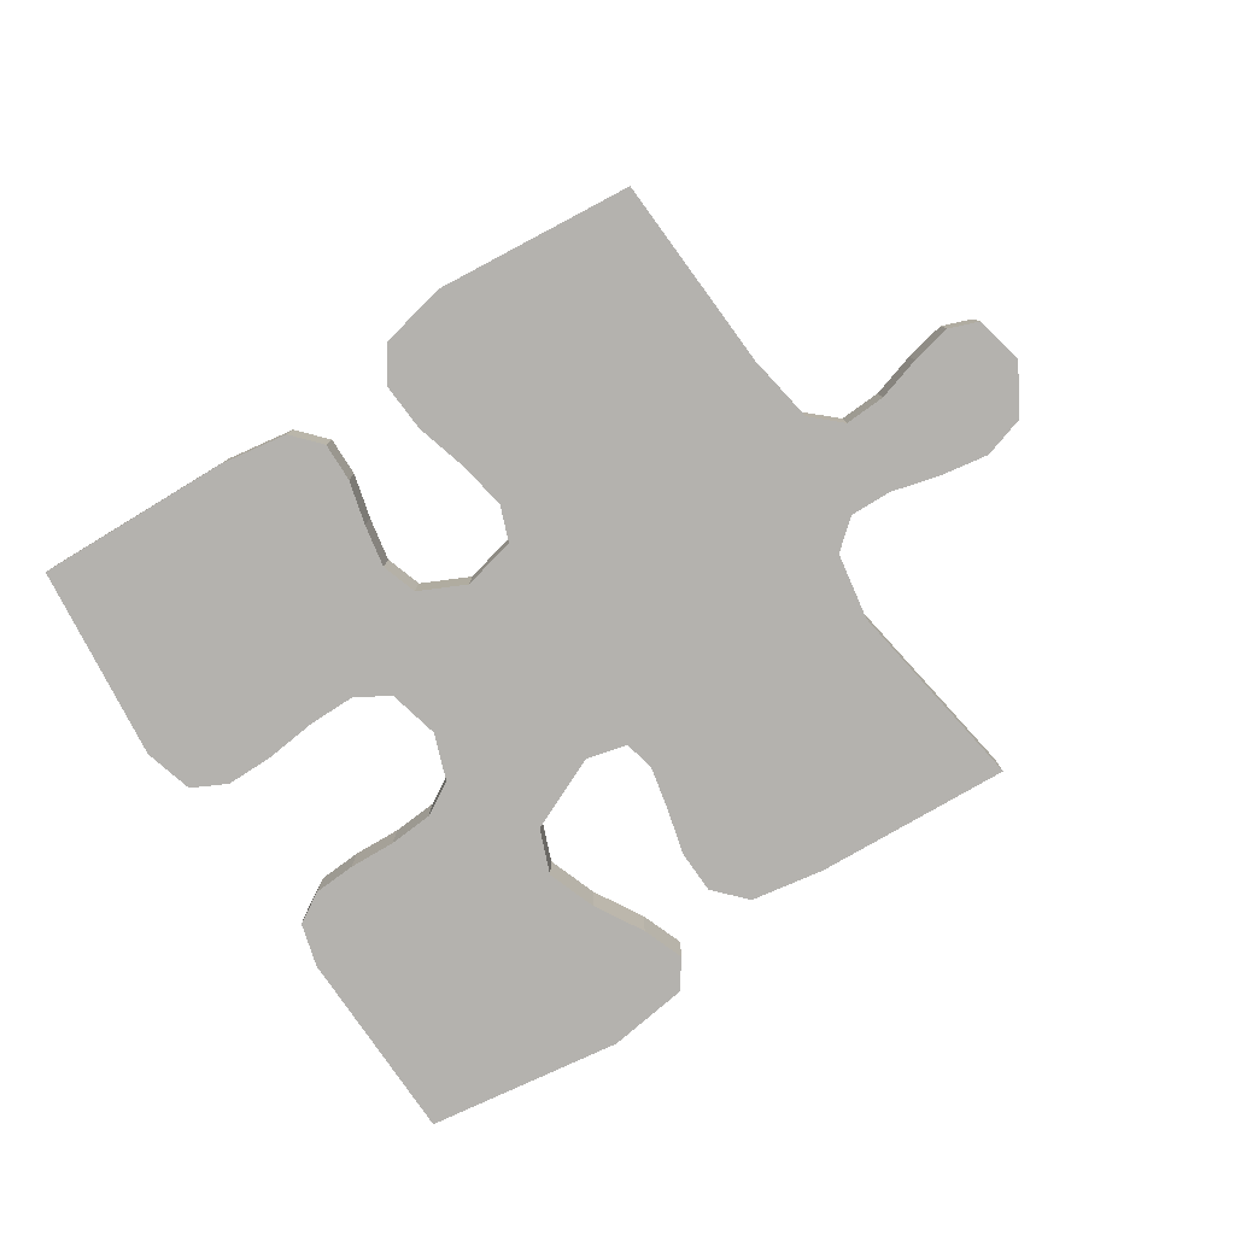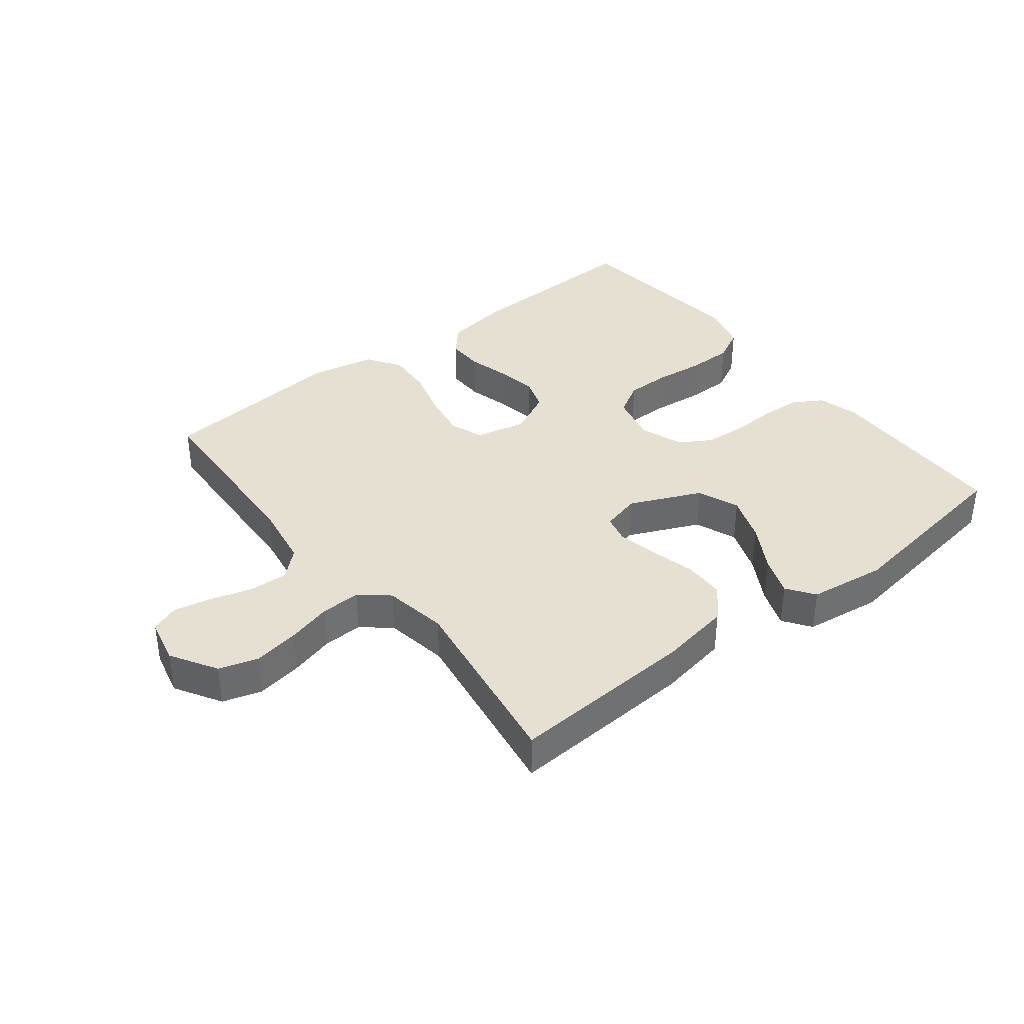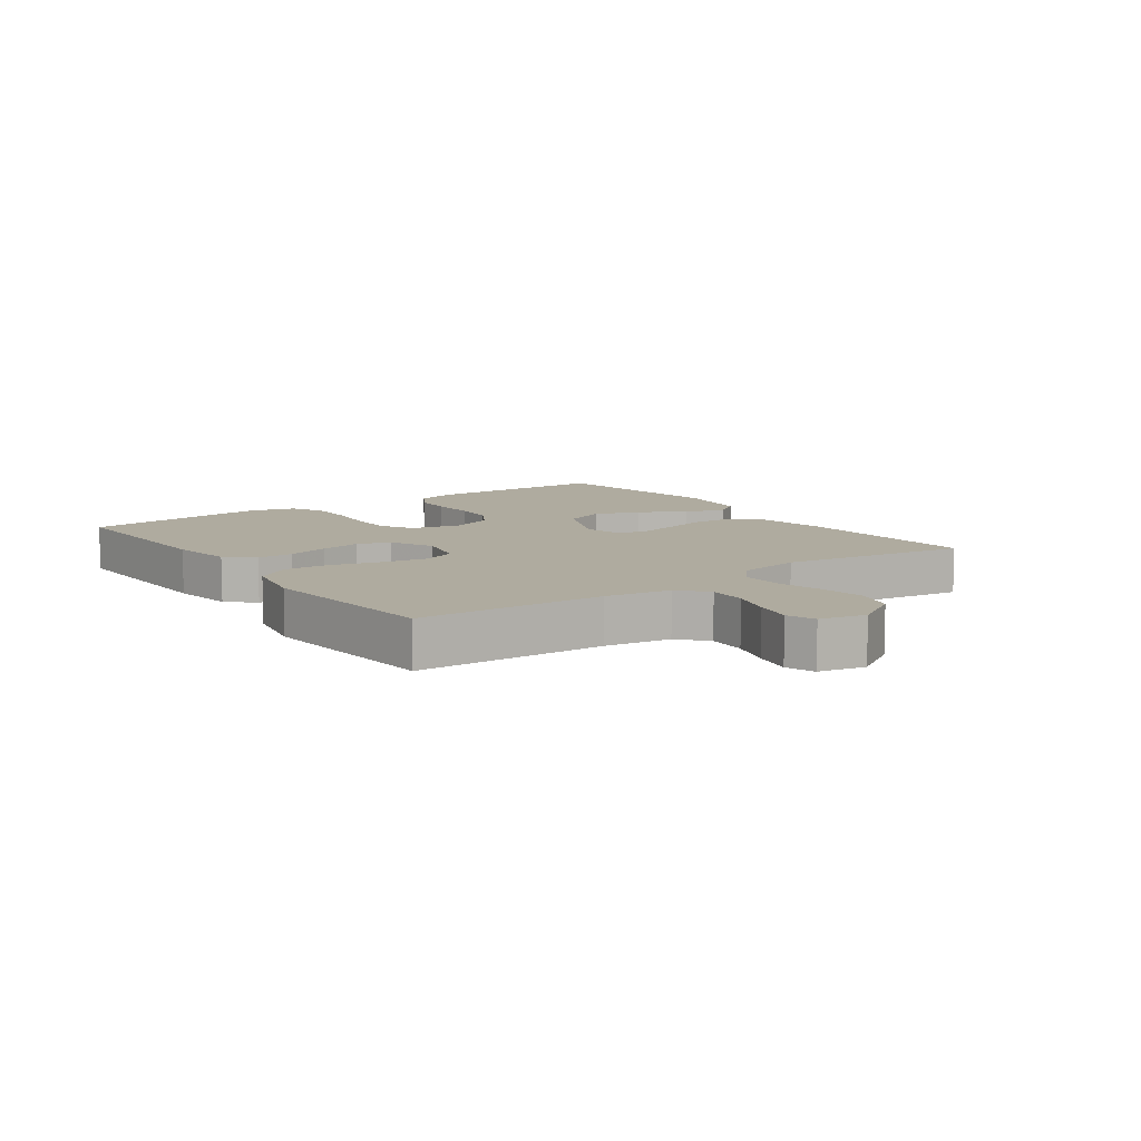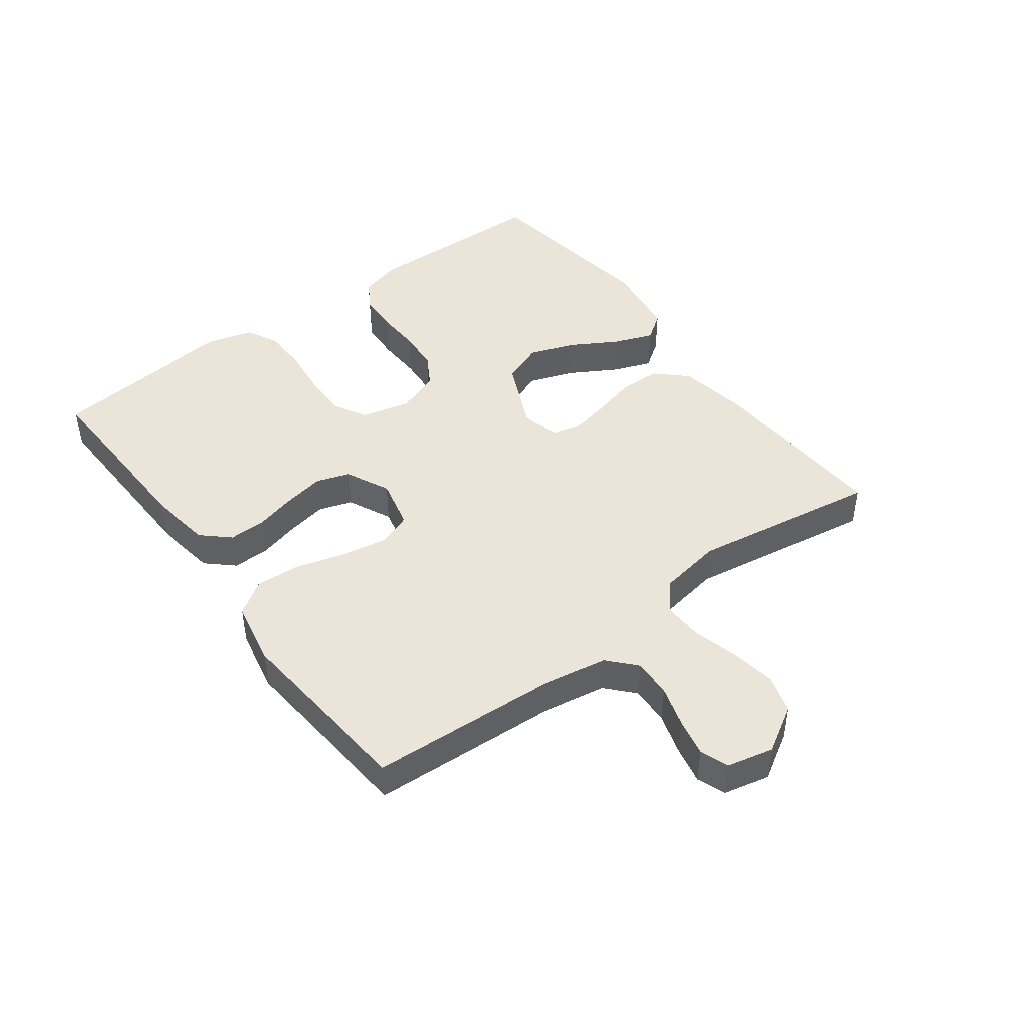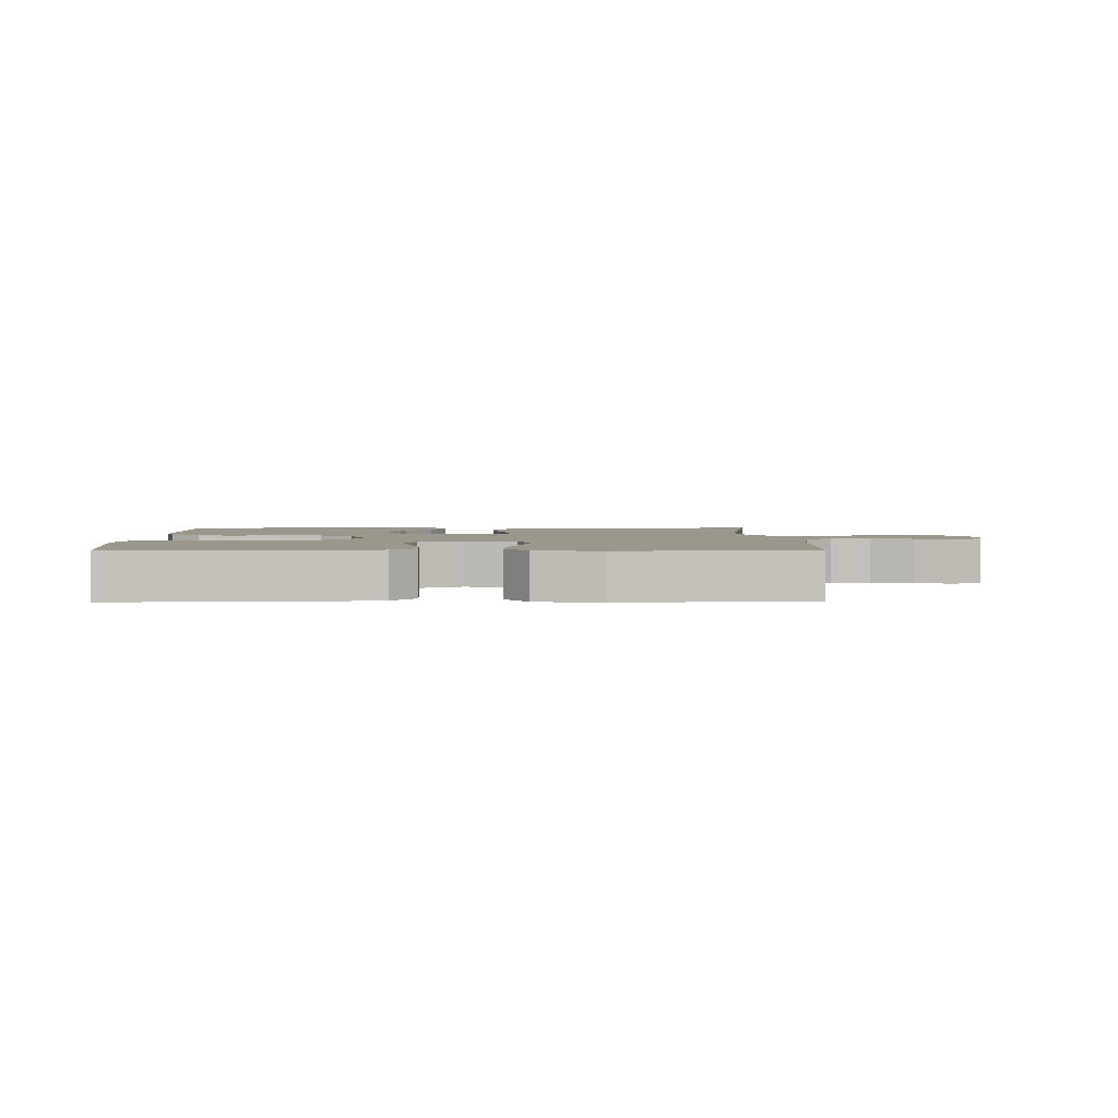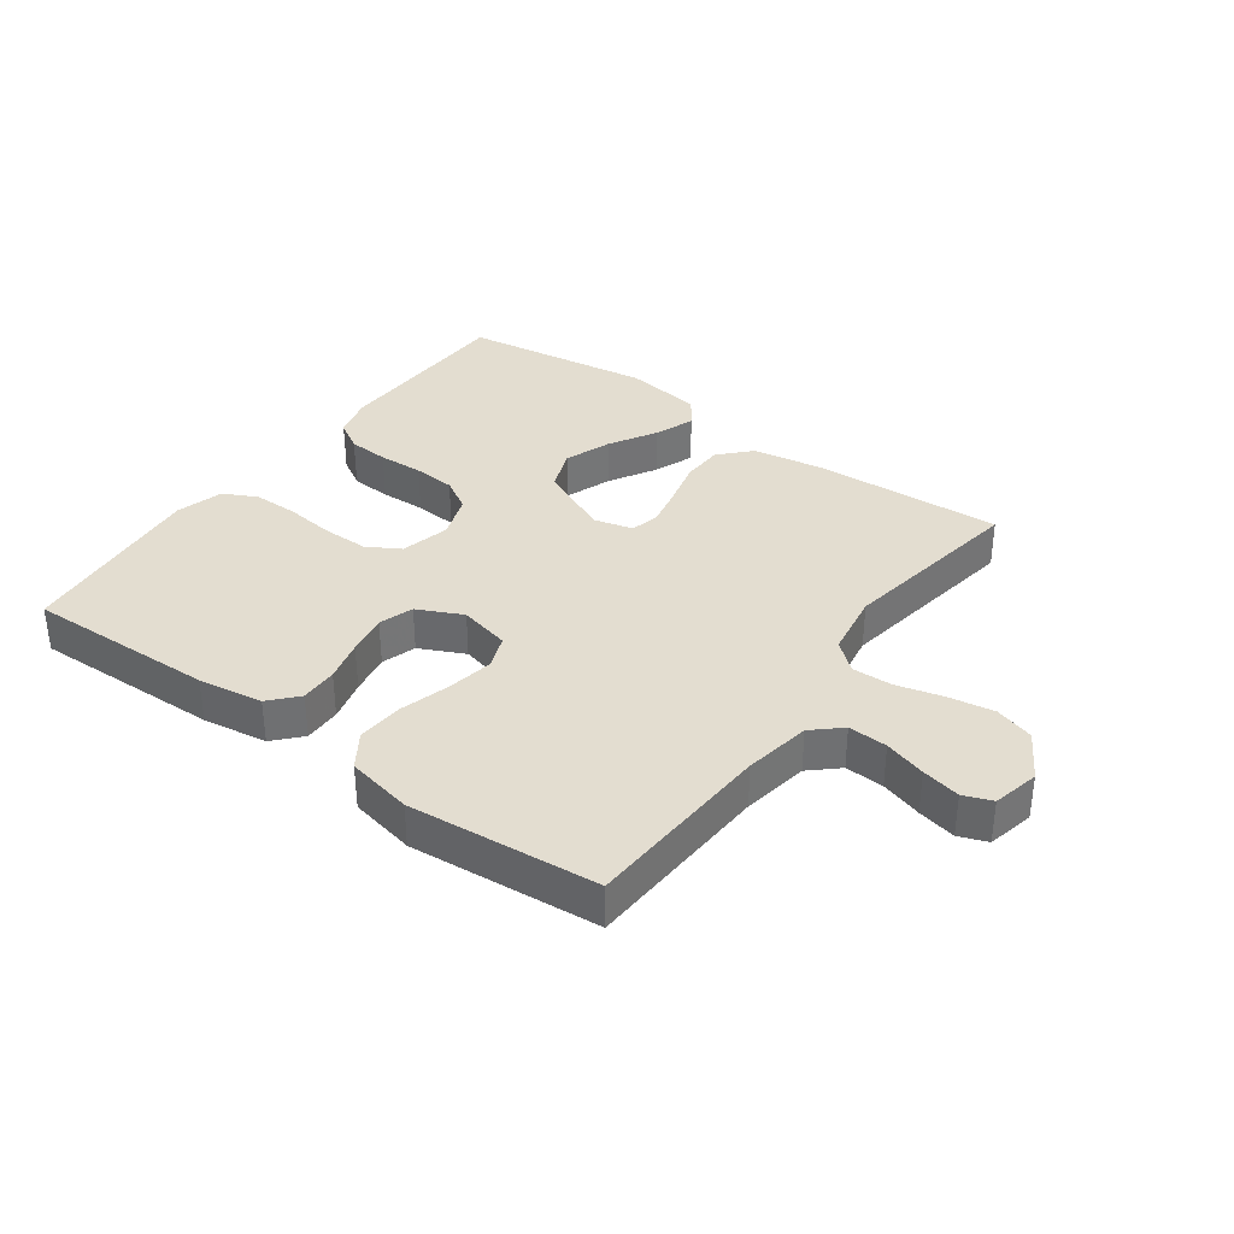
<metadata>
{"format":"obj","ext":"obj","renderer":"f3d","projection":"perspective","resolution":1024,"background":"white","views":[{"elev":-79.8,"azim":33.0,"up":"+Y"},{"elev":37.6,"azim":141.7,"up":"+Y"},{"elev":9.6,"azim":54.2,"up":"+Y"},{"elev":45.2,"azim":53.3,"up":"+Y"},{"elev":2.6,"azim":-1.5,"up":"+Y"},{"elev":35.6,"azim":36.0,"up":"+Y"}]}
</metadata>
<code>
v -0.5 0.07 0.5
v -0.2 0.07 0.491
v -0.098 0.07 0.475
v -0.059 0.07 0.432
v -0.06 0.07 0.373
v -0.077 0.07 0.307
v -0.089 0.07 0.242
v -0.071 0.07 0.188
v 0 0.07 0.154
v 0.081 0.07 0.173
v 0.101 0.07 0.226
v 0.088 0.07 0.299
v 0.065 0.07 0.379
v 0.06 0.07 0.452
v 0.096 0.07 0.506
v 0.2 0.07 0.527
v 0.5 0.07 0.5
v 0.516 0.07 0.2
v 0.534 0.07 0.095
v 0.578 0.07 0.055
v 0.64 0.07 0.058
v 0.706 0.07 0.078
v 0.767 0.07 0.091
v 0.812 0.07 0.074
v 0.829 0.07 0
v 0.785 0.07 -0.074
v 0.723 0.07 -0.093
v 0.65 0.07 -0.081
v 0.578 0.07 -0.062
v 0.514 0.07 -0.06
v 0.469 0.07 -0.098
v 0.452 0.07 -0.2
v 0.5 0.07 -0.5
v 0.2 0.07 -0.484
v 0.088 0.07 -0.465
v 0.043 0.07 -0.417
v 0.041 0.07 -0.351
v 0.059 0.07 -0.28
v 0.073 0.07 -0.215
v 0.062 0.07 -0.169
v 0 0.07 -0.153
v -0.114 0.07 -0.204
v -0.14 0.07 -0.271
v -0.113 0.07 -0.345
v -0.07 0.07 -0.419
v -0.046 0.07 -0.482
v -0.077 0.07 -0.526
v -0.2 0.07 -0.543
v -0.5 0.07 -0.5
v -0.507 0.07 -0.2
v -0.489 0.07 -0.134
v -0.442 0.07 -0.106
v -0.378 0.07 -0.102
v -0.307 0.07 -0.105
v -0.24 0.07 -0.1
v -0.189 0.07 -0.07
v -0.164 0.07 0
v -0.183 0.07 0.078
v -0.235 0.07 0.108
v -0.306 0.07 0.108
v -0.385 0.07 0.099
v -0.457 0.07 0.099
v -0.51 0.07 0.126
v -0.531 0.07 0.2
v -0.5 0 0.5
v -0.2 0 0.491
v -0.098 0 0.475
v -0.059 0 0.432
v -0.06 0 0.373
v -0.077 0 0.307
v -0.089 0 0.242
v -0.071 0 0.188
v 0 0 0.154
v 0.081 0 0.173
v 0.101 0 0.226
v 0.088 0 0.299
v 0.065 0 0.379
v 0.06 0 0.452
v 0.096 0 0.506
v 0.2 0 0.527
v 0.5 0 0.5
v 0.516 0 0.2
v 0.534 0 0.095
v 0.578 0 0.055
v 0.64 0 0.058
v 0.706 0 0.078
v 0.767 0 0.091
v 0.812 0 0.074
v 0.829 0 0
v 0.785 0 -0.074
v 0.723 0 -0.093
v 0.65 0 -0.081
v 0.578 0 -0.062
v 0.514 0 -0.06
v 0.469 0 -0.098
v 0.452 0 -0.2
v 0.5 0 -0.5
v 0.2 0 -0.484
v 0.088 0 -0.465
v 0.043 0 -0.417
v 0.041 0 -0.351
v 0.059 0 -0.28
v 0.073 0 -0.215
v 0.062 0 -0.169
v 0 0 -0.153
v -0.114 0 -0.204
v -0.14 0 -0.271
v -0.113 0 -0.345
v -0.07 0 -0.419
v -0.046 0 -0.482
v -0.077 0 -0.526
v -0.2 0 -0.543
v -0.5 0 -0.5
v -0.507 0 -0.2
v -0.489 0 -0.134
v -0.442 0 -0.106
v -0.378 0 -0.102
v -0.307 0 -0.105
v -0.24 0 -0.1
v -0.189 0 -0.07
v -0.164 0 0
v -0.183 0 0.078
v -0.235 0 0.108
v -0.306 0 0.108
v -0.385 0 0.099
v -0.457 0 0.099
v -0.51 0 0.126
v -0.531 0 0.2
f 4 5 6
f 3 4 6
f 2 3 6
f 1 2 6
f 64 1 6
f 63 64 6
f 62 63 6
f 61 62 6
f 60 61 6
f 59 60 6 7
f 58 59 7 8
f 57 58 8 9
f 56 57 9 10
f 52 53 54
f 51 52 54
f 50 51 54
f 49 50 54
f 48 49 54
f 47 48 54
f 46 47 54
f 45 46 54
f 44 45 54
f 43 44 54 55
f 42 43 55 56
f 36 37 38
f 35 36 38
f 34 35 38
f 33 34 38
f 32 33 38
f 31 32 38 39
f 30 31 39 40
f 27 28 29
f 26 27 29
f 25 26 29
f 24 25 29
f 23 24 29
f 22 23 29
f 21 22 29
f 20 21 29 30
f 30 40 41
f 20 30 41
f 19 20 41
f 16 17 18
f 15 16 18
f 14 15 18
f 13 14 18
f 12 13 18
f 11 12 18 19
f 42 56 10
f 41 42 10
f 19 41 10
f 10 11 19
f 70 69 68
f 70 68 67
f 70 67 66
f 70 66 65
f 70 65 128
f 70 128 127
f 70 127 126
f 70 126 125
f 70 125 124
f 71 70 124 123
f 72 71 123 122
f 73 72 122 121
f 74 73 121 120
f 118 117 116
f 118 116 115
f 118 115 114
f 118 114 113
f 118 113 112
f 118 112 111
f 118 111 110
f 118 110 109
f 118 109 108
f 119 118 108 107
f 120 119 107 106
f 102 101 100
f 102 100 99
f 102 99 98
f 102 98 97
f 102 97 96
f 103 102 96 95
f 104 103 95 94
f 93 92 91
f 93 91 90
f 93 90 89
f 93 89 88
f 93 88 87
f 93 87 86
f 93 86 85
f 94 93 85 84
f 105 104 94
f 105 94 84
f 105 84 83
f 82 81 80
f 82 80 79
f 82 79 78
f 82 78 77
f 82 77 76
f 83 82 76 75
f 74 120 106
f 74 106 105
f 74 105 83
f 83 75 74
f 1 65 66 2
f 2 66 67 3
f 3 67 68 4
f 4 68 69 5
f 5 69 70 6
f 6 70 71 7
f 7 71 72 8
f 8 72 73 9
f 9 73 74 10
f 10 74 75 11
f 11 75 76 12
f 12 76 77 13
f 13 77 78 14
f 14 78 79 15
f 15 79 80 16
f 16 80 81 17
f 17 81 82 18
f 18 82 83 19
f 19 83 84 20
f 20 84 85 21
f 21 85 86 22
f 22 86 87 23
f 23 87 88 24
f 24 88 89 25
f 25 89 90 26
f 26 90 91 27
f 27 91 92 28
f 28 92 93 29
f 29 93 94 30
f 30 94 95 31
f 31 95 96 32
f 32 96 97 33
f 33 97 98 34
f 34 98 99 35
f 35 99 100 36
f 36 100 101 37
f 37 101 102 38
f 38 102 103 39
f 39 103 104 40
f 40 104 105 41
f 41 105 106 42
f 42 106 107 43
f 43 107 108 44
f 44 108 109 45
f 45 109 110 46
f 46 110 111 47
f 47 111 112 48
f 48 112 113 49
f 49 113 114 50
f 50 114 115 51
f 51 115 116 52
f 52 116 117 53
f 53 117 118 54
f 54 118 119 55
f 55 119 120 56
f 56 120 121 57
f 57 121 122 58
f 58 122 123 59
f 59 123 124 60
f 60 124 125 61
f 61 125 126 62
f 62 126 127 63
f 63 127 128 64
f 64 128 65 1

</code>
